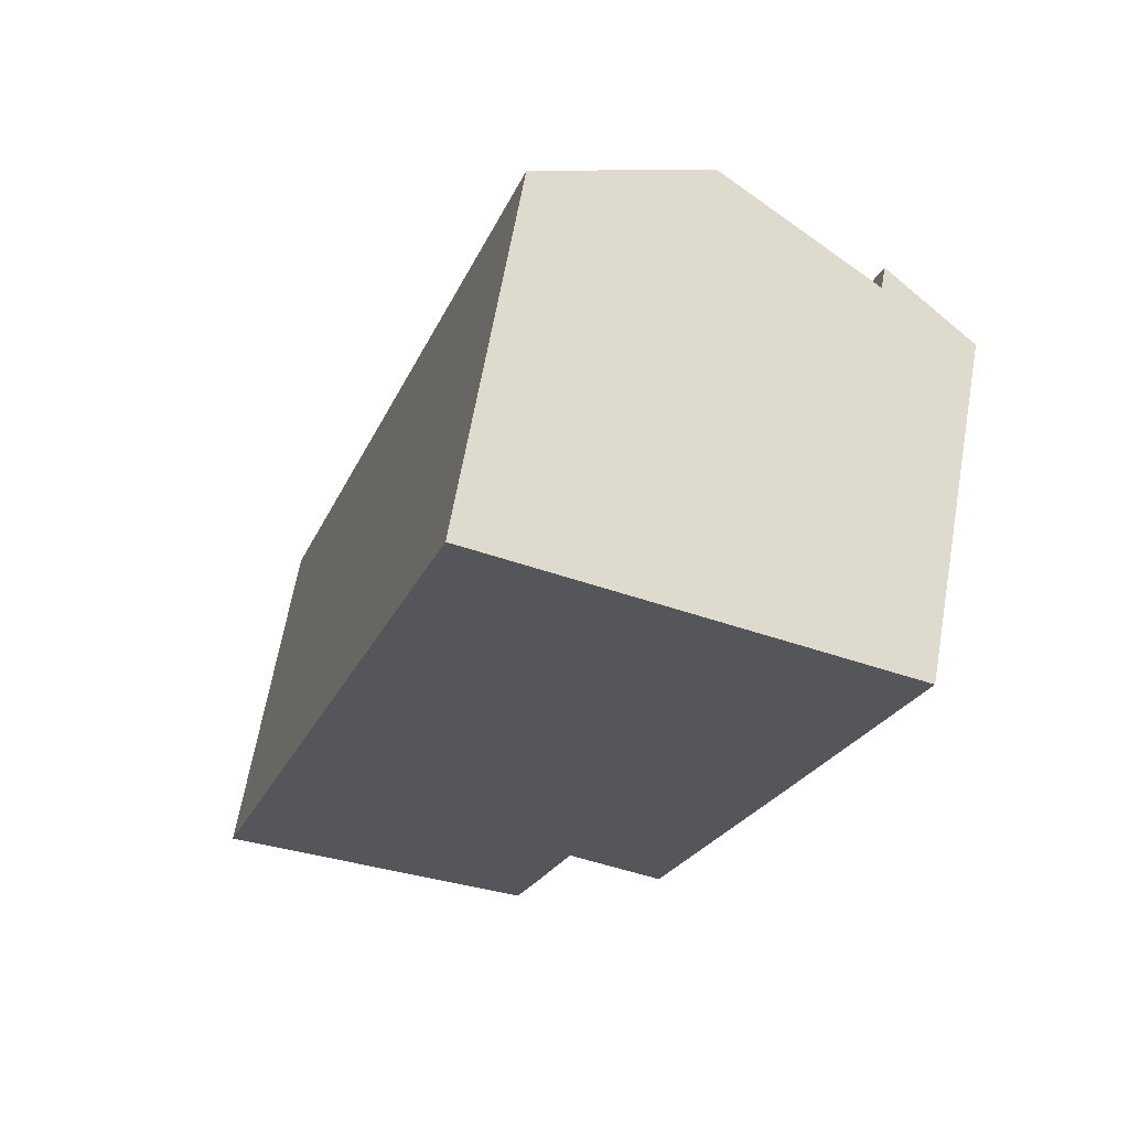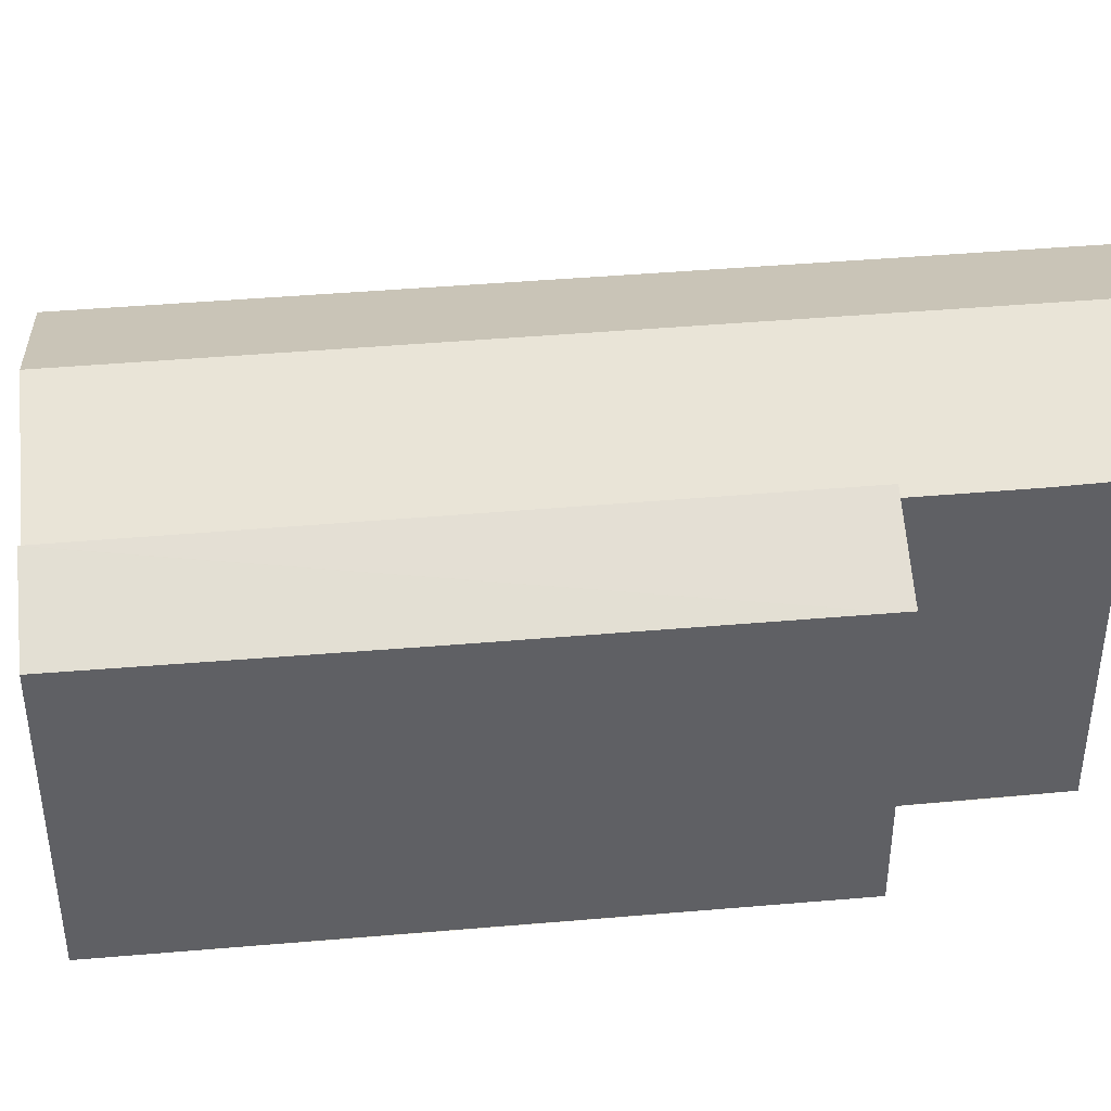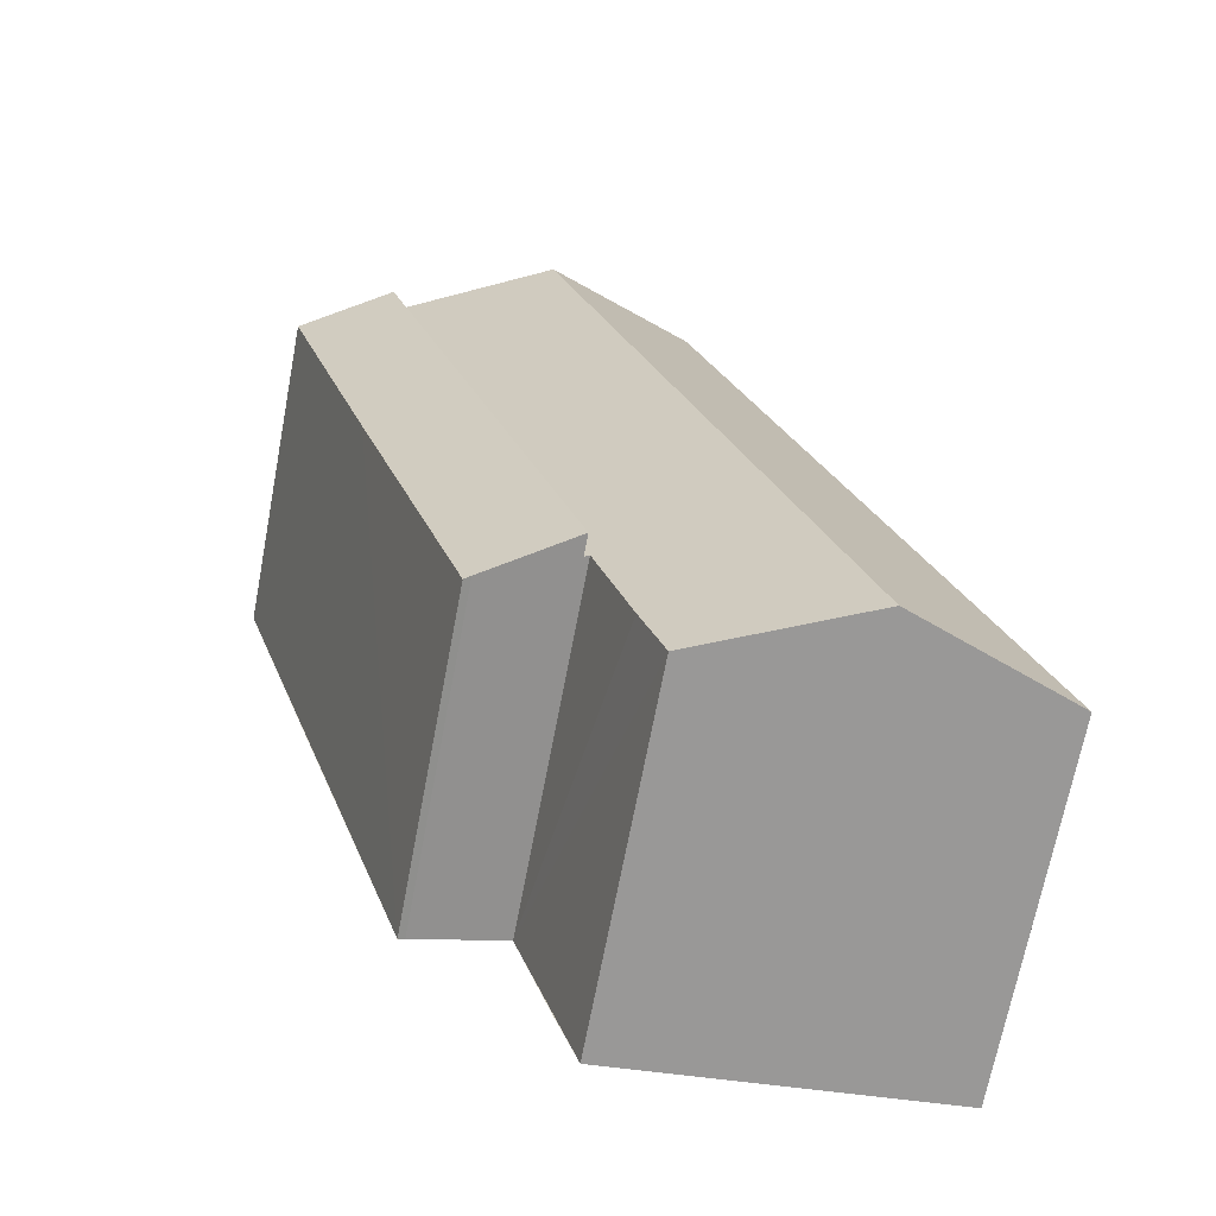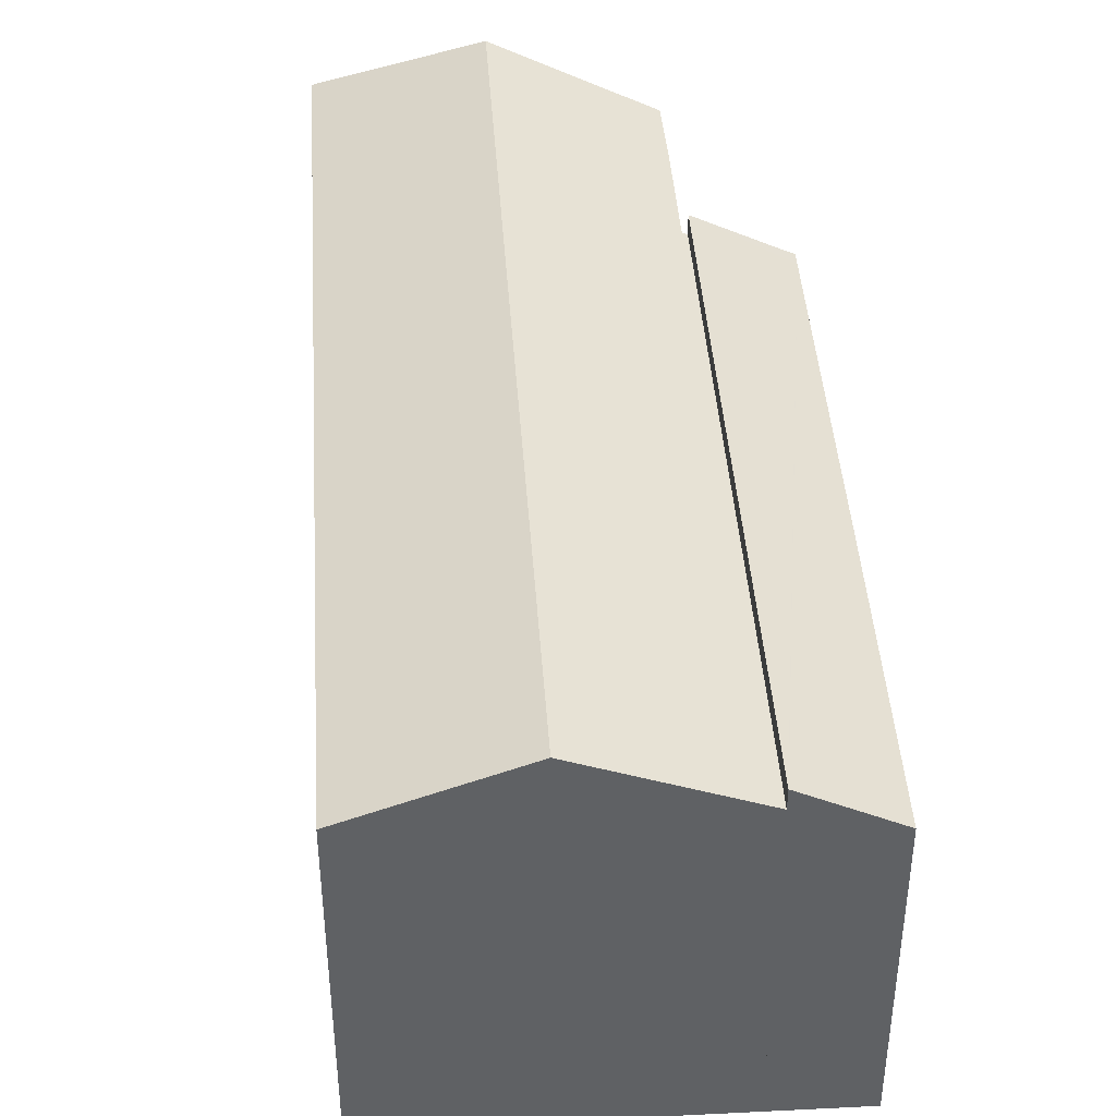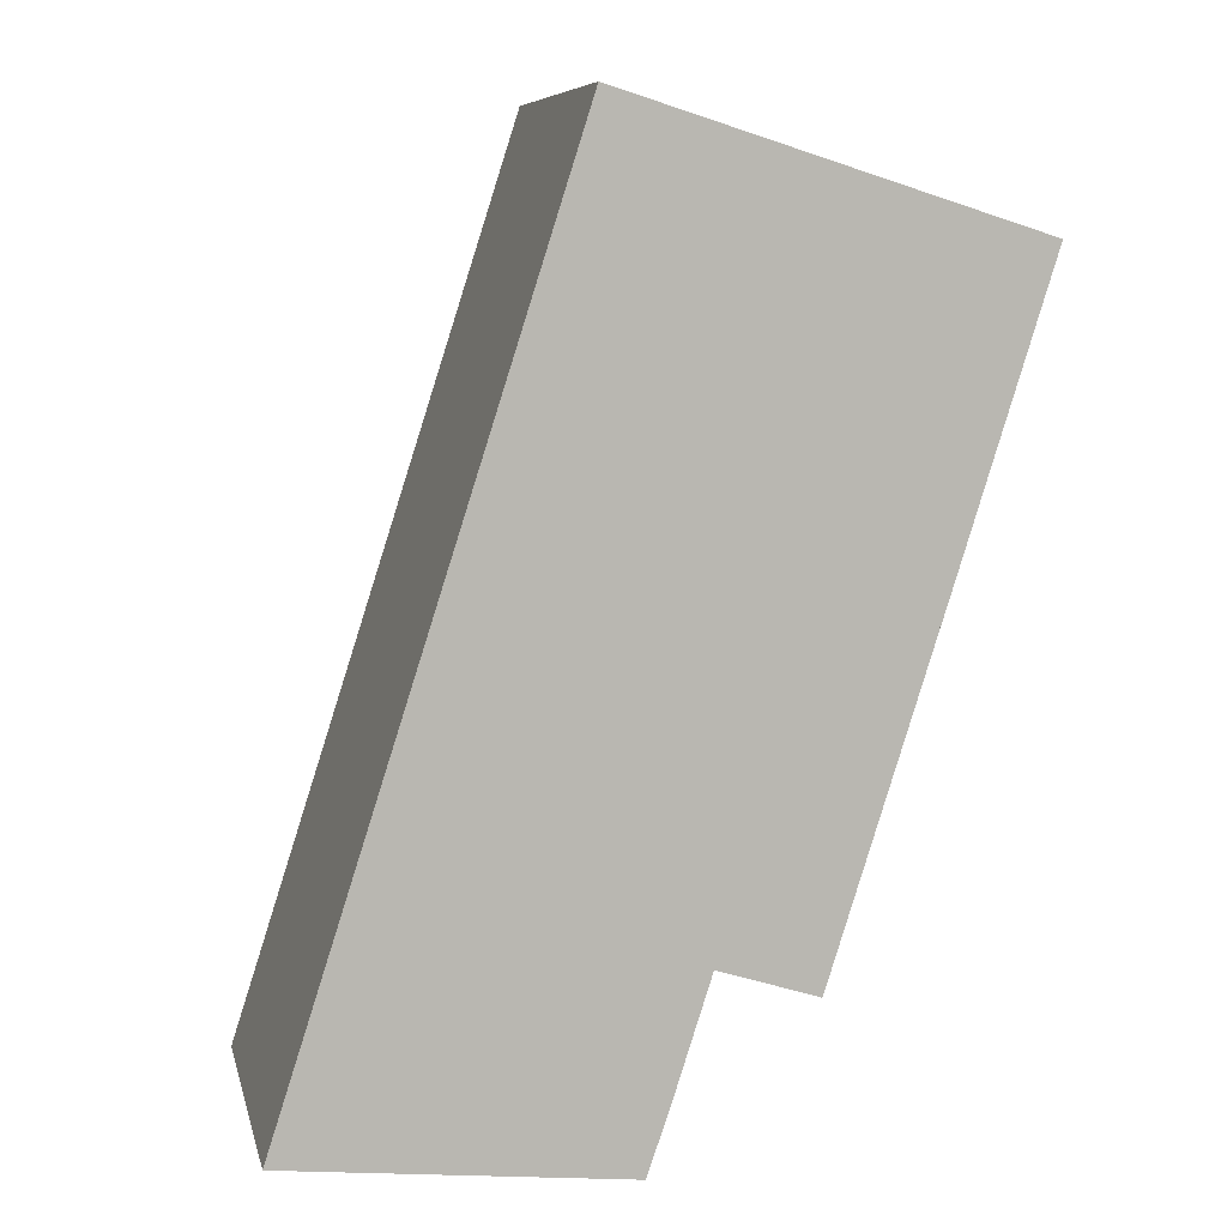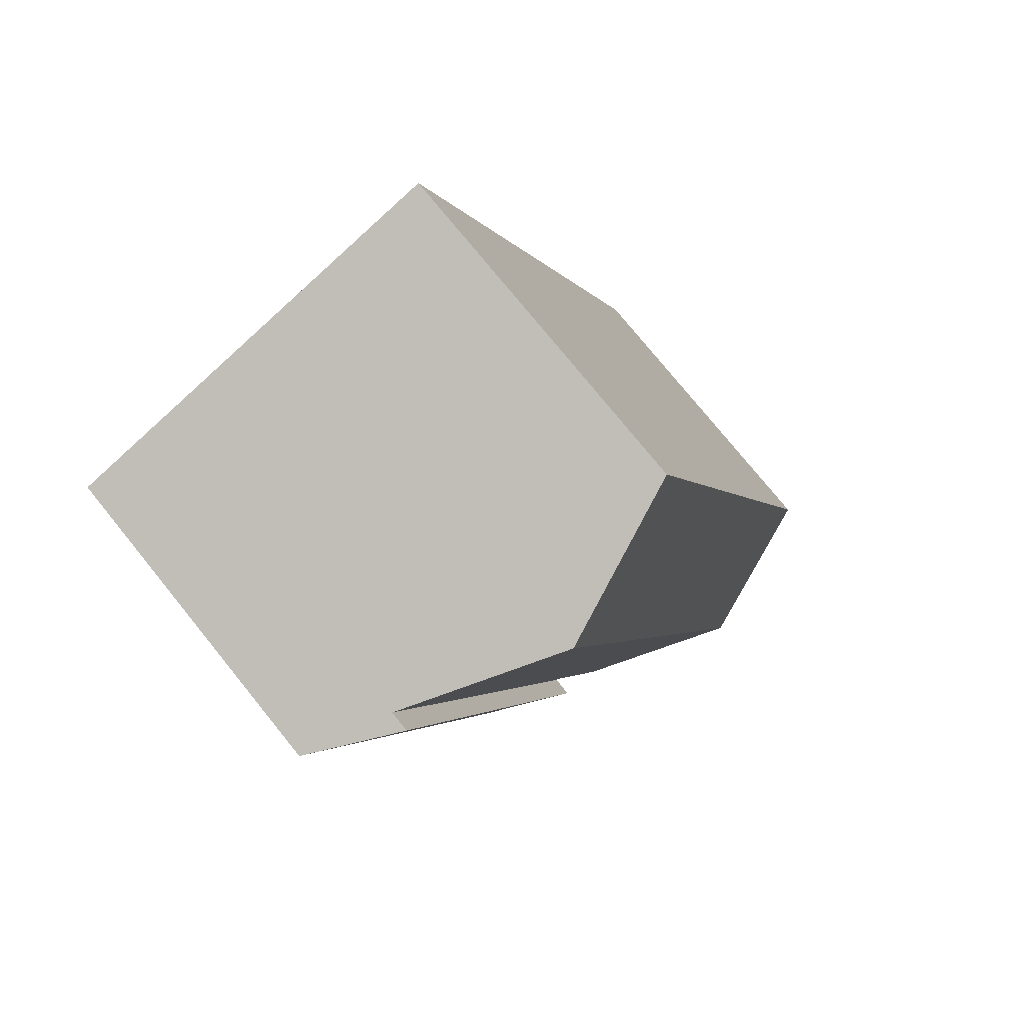
<metadata>
{"format":"obj","ext":"obj","renderer":"f3d","projection":"perspective","resolution":1024,"background":"white","views":[{"elev":65.3,"azim":10.0,"up":"+Z"},{"elev":41.2,"azim":101.6,"up":"+Y"},{"elev":-69.4,"azim":169.2,"up":"+Z"},{"elev":42.6,"azim":13.9,"up":"+Y"},{"elev":7.8,"azim":-12.5,"up":"+Z"},{"elev":76.7,"azim":141.0,"up":"+Z"}]}
</metadata>
<code>
v  12.4 15.2 38.59
v  3.356 15.2 10.46
v  12.39 15.2 38.6
v  19.12 17.89 36.5
v  10.09 17.89 8.358
v  0 15.2 9.304e-16
v  7.164 17.89 -0.748
v  16.94 15.16 6.323
v  25.95 15.16 34.37
v  16.73 15.24 6.389
v  16.7 15.24 6.297
v  15.16 15.24 1.486
v  14.15 15.26 -1.477
v  0 0 0
v  3.356 -6.402e-16 10.46
v  12.39 -2.363e-15 38.6
v  12.4 -2.363e-15 38.59
v  25.95 -2.105e-15 34.37
v  19.12 -2.235e-15 36.5
v  16.94 -3.872e-16 6.323
v  16.73 -3.912e-16 6.389
v  16.7 -3.856e-16 6.297
v  14.15 9.044e-17 -1.477
v  15.16 -9.099e-17 1.486
v  7.164 4.58e-17 -0.748
v  20.64 14.18 5.165
v  21.11 14.03 5.666
v  20.92 14.03 5.059
v  16.94 16.06 6.323
v  25.95 16.06 34.37
v  25.96 16.05 34.37
v  29.8 14.03 33.17
v  25.78 14.02 20.36
v  29.8 -2.031e-15 33.17
v  20.92 -3.098e-16 5.059
v  25.78 -1.247e-15 20.36
v  21.11 -3.469e-16 5.666
v  20.64 -3.163e-16 5.165
v  25.96 -2.104e-15 34.37
g defaultobject
f 1 2 3
f 2 1 4
f 2 4 5
f 2 5 6
f 6 5 7
f 8 4 9
f 4 8 10
f 4 10 5
f 5 10 11
f 5 11 12
f 5 12 7
f 7 12 13
f 14 2 6
f 2 14 3
f 3 14 15
f 3 15 16
f 16 1 3
f 1 16 4
f 4 16 9
f 9 16 17
f 9 17 18
f 18 17 19
f 18 8 9
f 8 18 20
f 21 11 10
f 11 21 12
f 12 21 13
f 13 21 22
f 13 22 23
f 23 22 24
f 8 21 10
f 21 8 20
f 7 14 6
f 14 7 13
f 14 13 25
f 25 13 23
f 23 21 25
f 21 23 22
f 22 23 24
f 15 19 16
f 19 15 18
f 18 15 14
f 18 14 21
f 18 21 20
f 21 14 25
f 26 27 28
f 27 26 29
f 27 29 30
f 31 27 30
f 27 31 32
f 27 32 33
f 34 33 32
f 33 28 27
f 28 33 35
f 35 33 34
f 35 34 36
f 35 36 37
f 28 38 26
f 38 28 35
f 26 20 29
f 20 26 38
f 20 30 29
f 30 20 18
f 18 31 30
f 31 18 32
f 32 18 34
f 34 18 39
f 37 38 35
f 38 37 20
f 20 37 18
f 18 37 36
f 18 36 34
f 18 34 39

</code>
